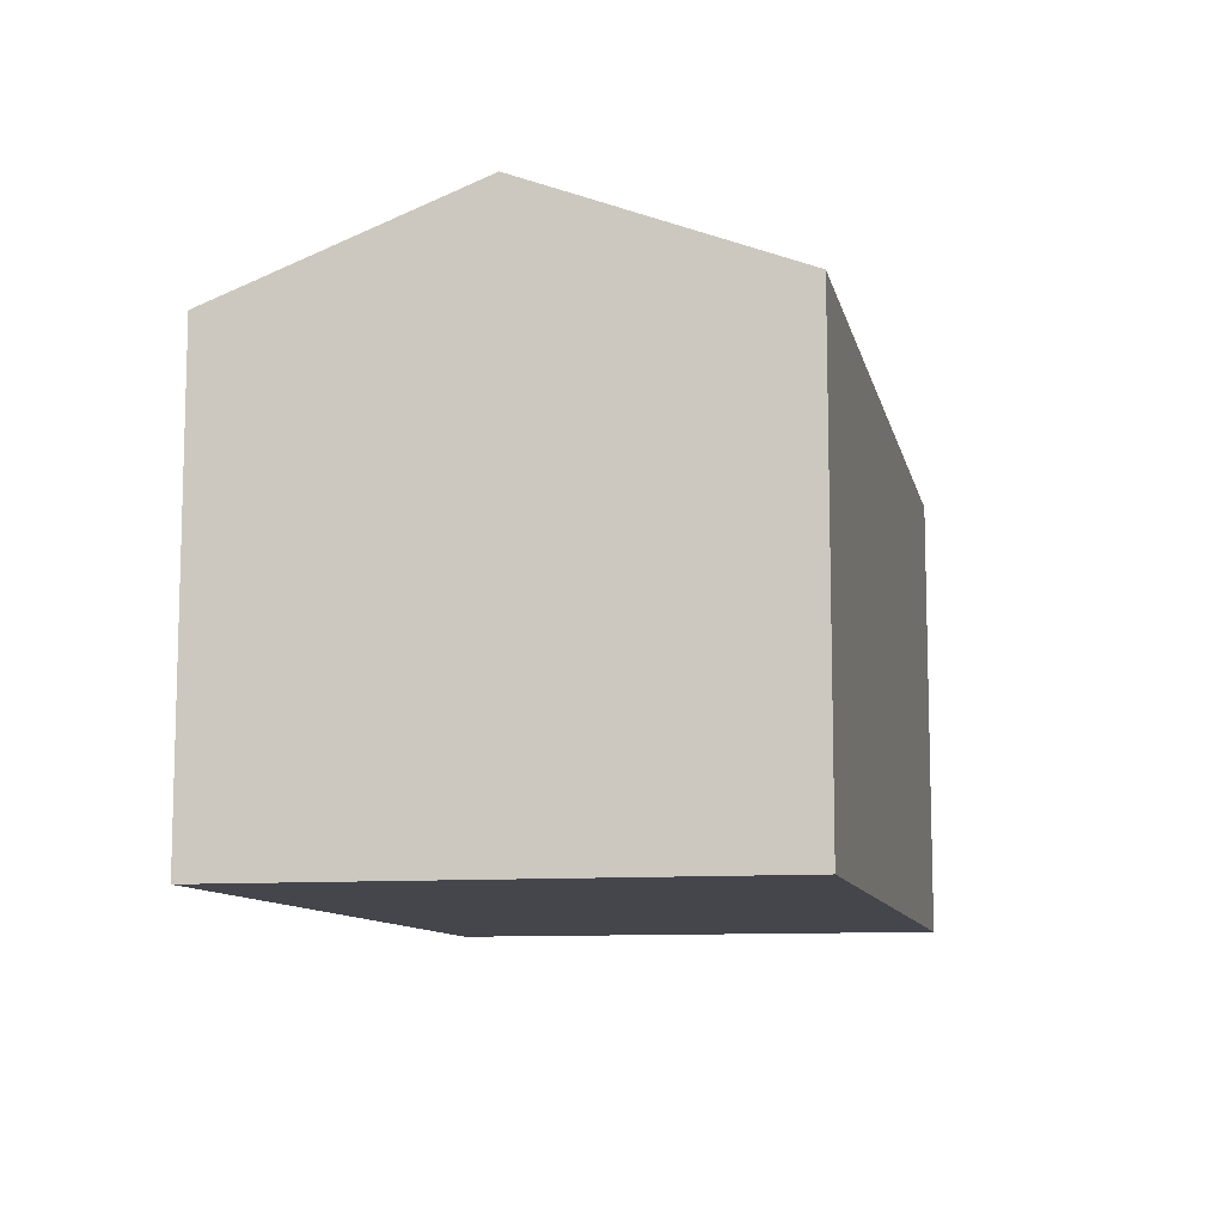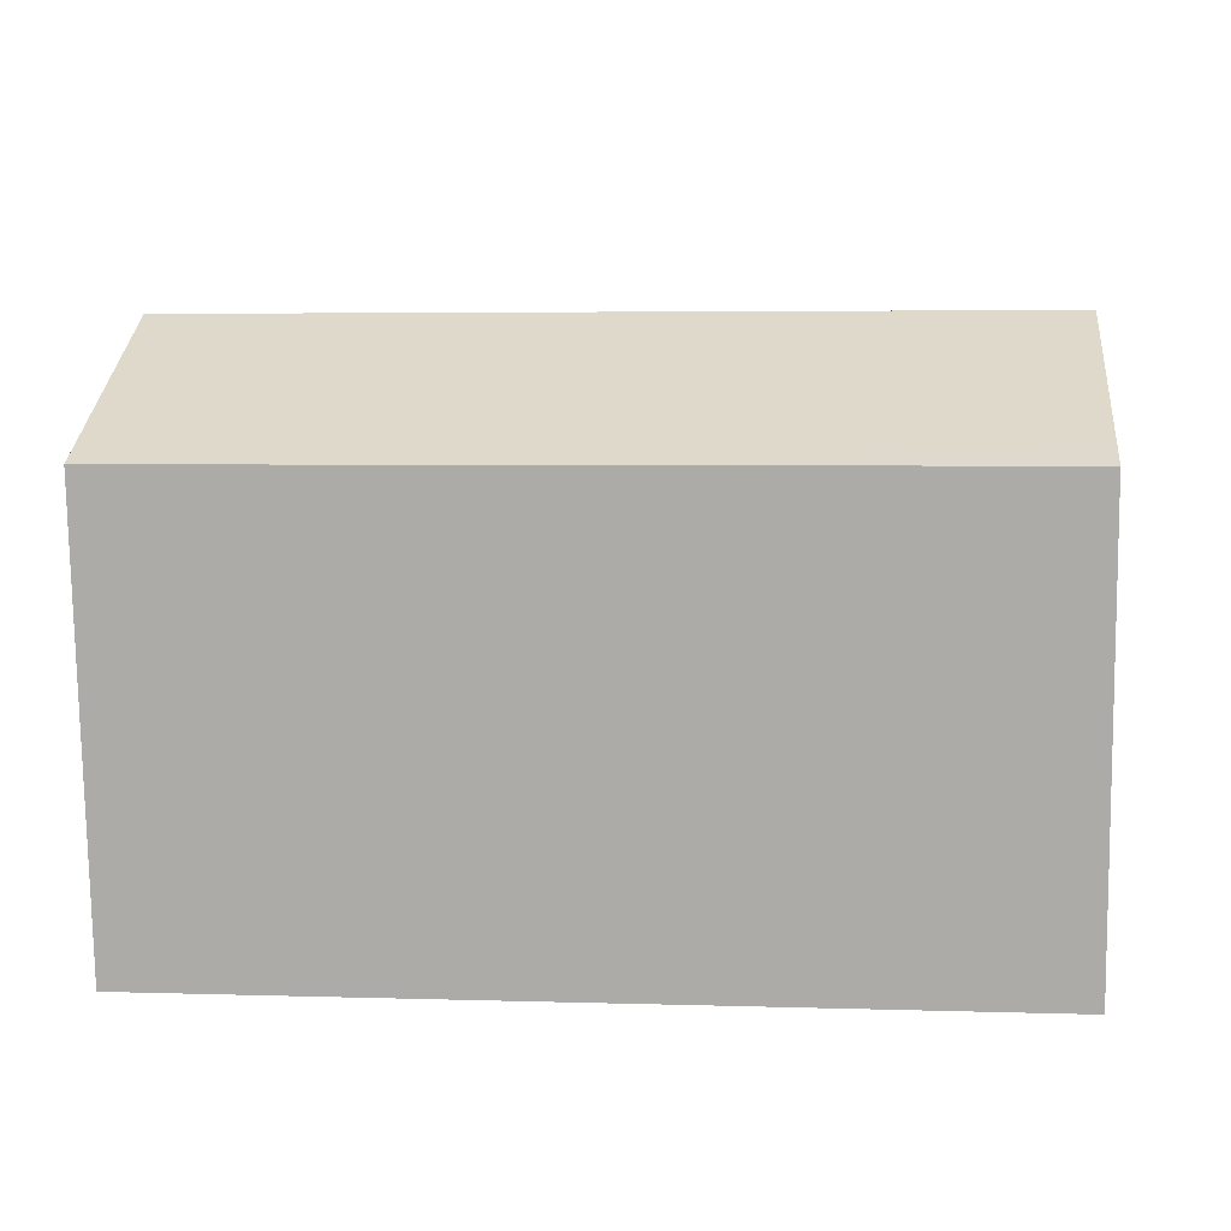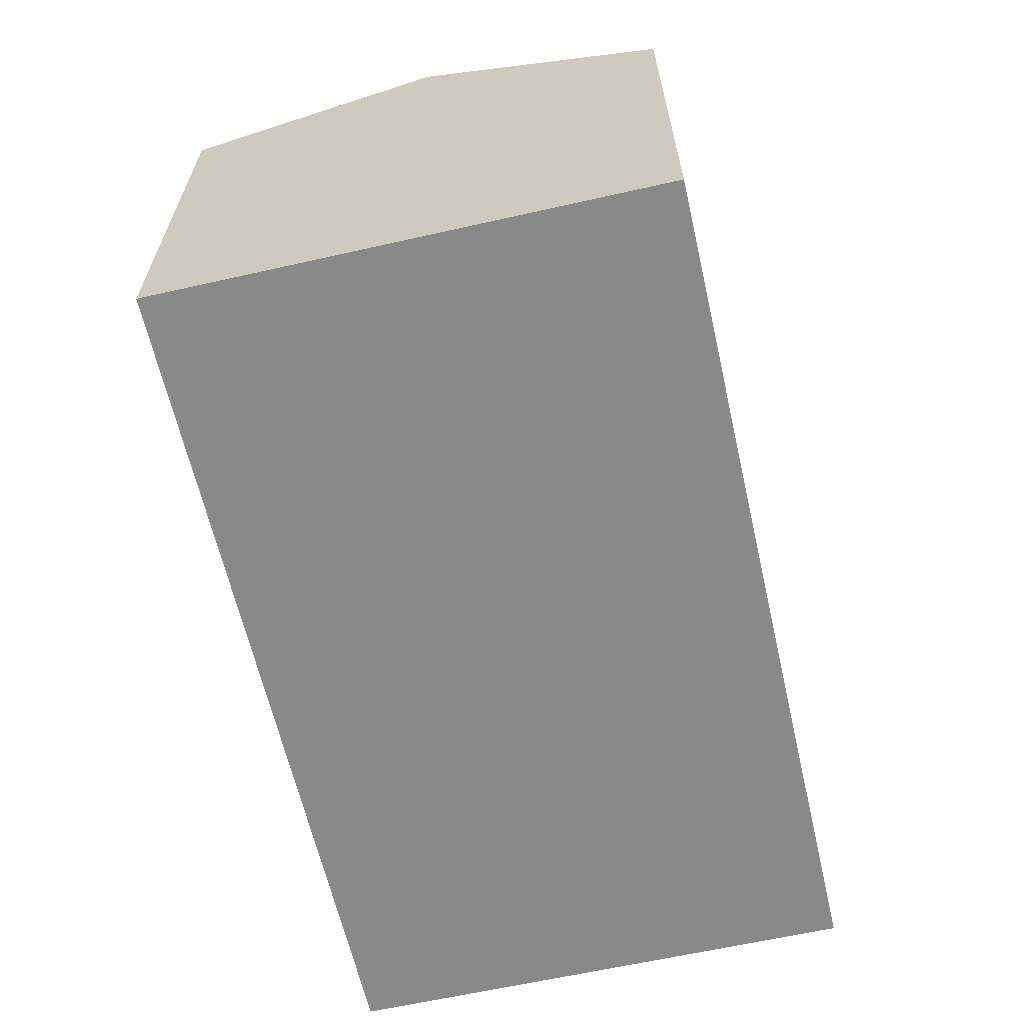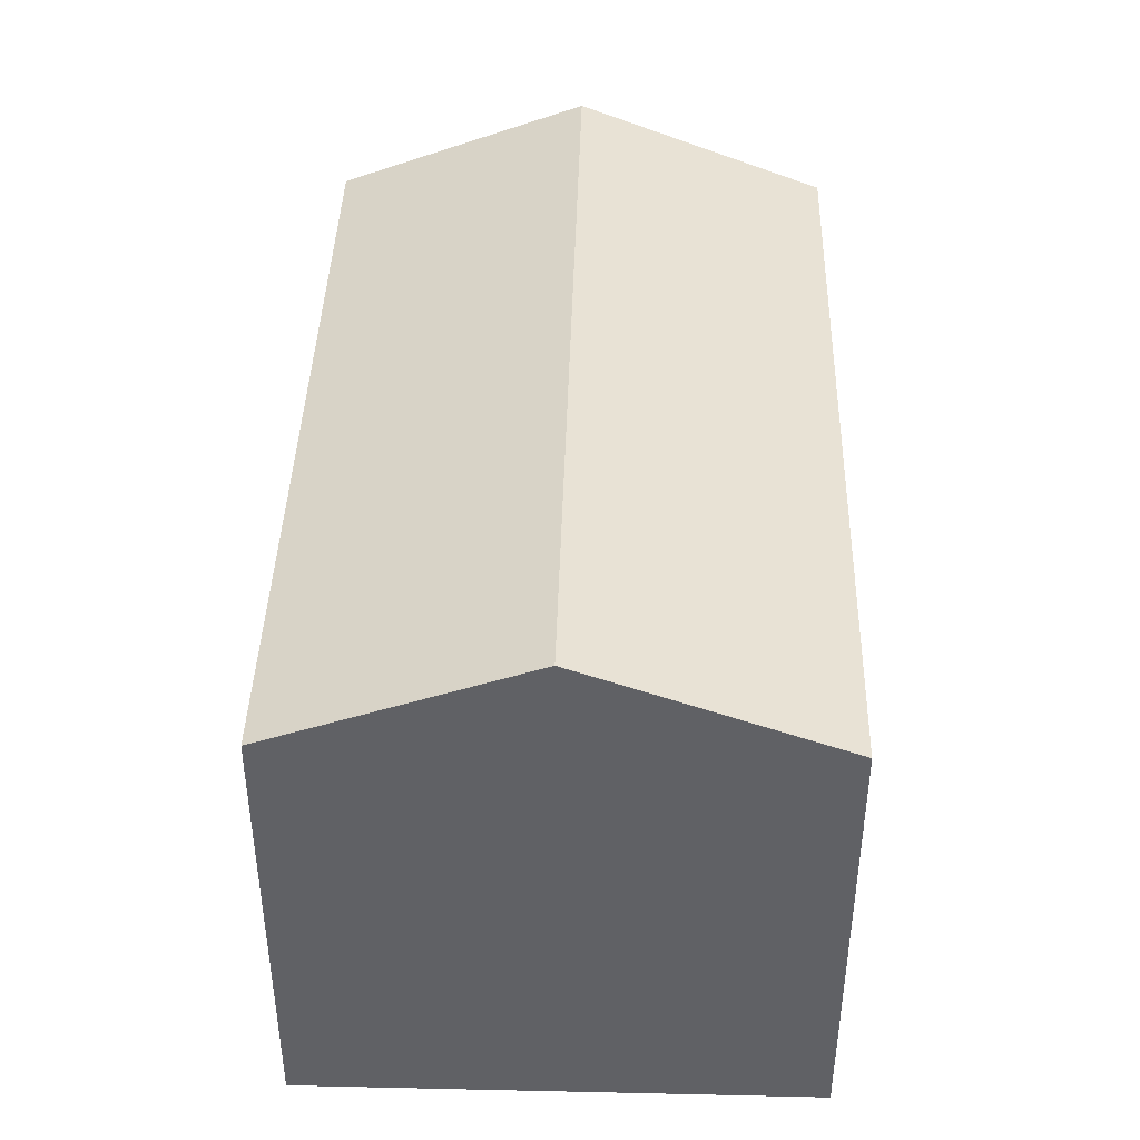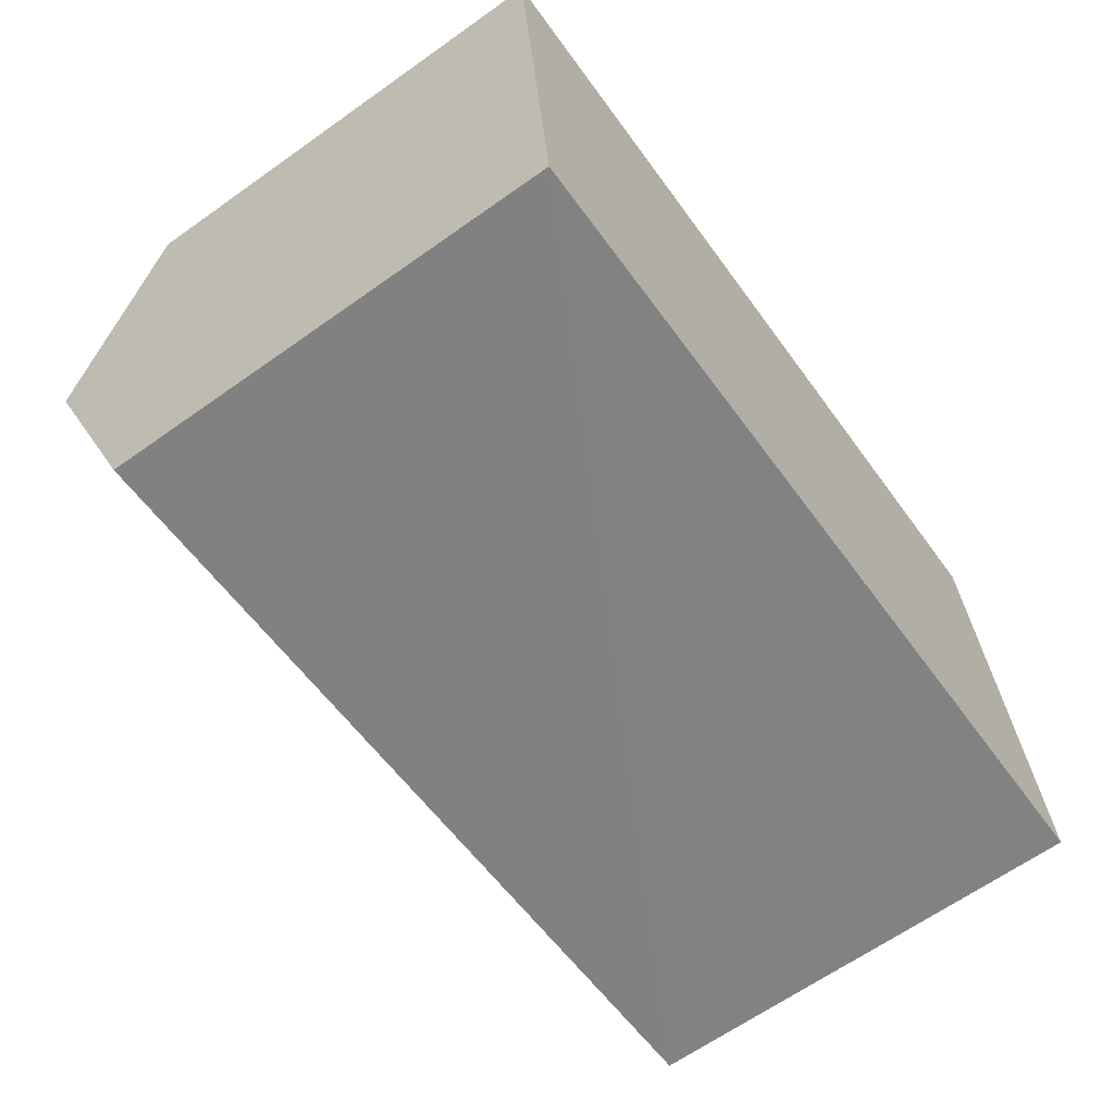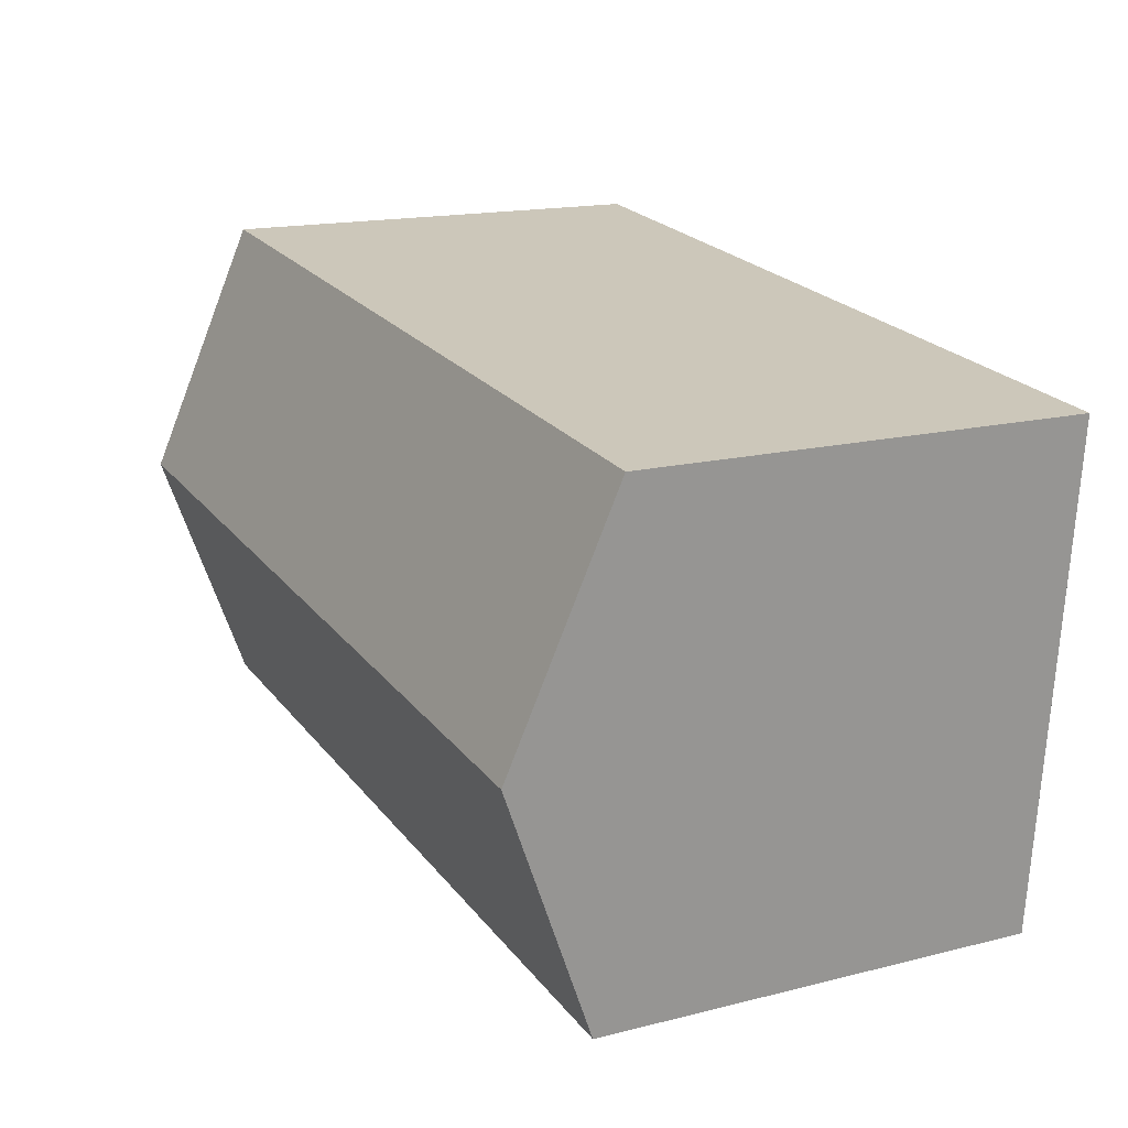
<metadata>
{"format":"obj","ext":"obj","renderer":"f3d","projection":"perspective","resolution":1024,"background":"white","views":[{"elev":-10.1,"azim":-83.6,"up":"+Y"},{"elev":-77.5,"azim":-179.2,"up":"+Z"},{"elev":-63.2,"azim":97.3,"up":"+Y"},{"elev":41.5,"azim":-94.0,"up":"+Y"},{"elev":-64.9,"azim":-54.5,"up":"+Z"},{"elev":16.1,"azim":-117.5,"up":"+Z"}]}
</metadata>
<code>
v  1.098 11.17 -11.31
v  8.498 10.87 -11.38
v  1.175 10.87 -12.11
v  0.588 13.17 -6.06
v  20.76 13.17 -4.07
v  21.34 10.87 -10.11
v  21.27 11.15 -9.378
v  20.17 10.87 1.961
v  0.098 11.25 -1.009
v  0 10.86 6.651e-16
v  20.27 11.25 0.968
v  1.175 7.412e-16 -12.11
v  1.098 6.925e-16 -11.31
v  0.098 6.178e-17 -1.009
v  0 0 0
v  0.588 3.711e-16 -6.06
v  20.17 -1.201e-16 1.961
v  21.27 5.742e-16 -9.378
v  21.34 6.193e-16 -10.11
v  20.27 -5.927e-17 0.968
v  20.76 2.492e-16 -4.07
v  8.498 6.965e-16 -11.38
g defaultobject
f 1 2 3
f 2 1 4
f 2 4 5
f 2 5 6
f 6 5 7
f 8 9 10
f 9 8 4
f 4 8 11
f 4 11 5
f 12 1 3
f 1 12 4
f 4 12 9
f 9 12 10
f 10 12 13
f 10 13 14
f 10 14 15
f 14 13 16
f 10 17 8
f 17 10 15
f 17 11 8
f 11 17 5
f 5 17 7
f 7 17 6
f 6 17 18
f 6 18 19
f 18 17 20
f 18 20 21
f 2 12 3
f 12 2 6
f 12 6 22
f 22 6 19
f 22 13 12
f 13 22 16
f 16 22 14
f 14 22 15
f 15 22 17
f 17 22 20
f 20 22 21
f 21 22 19
f 21 19 18

</code>
